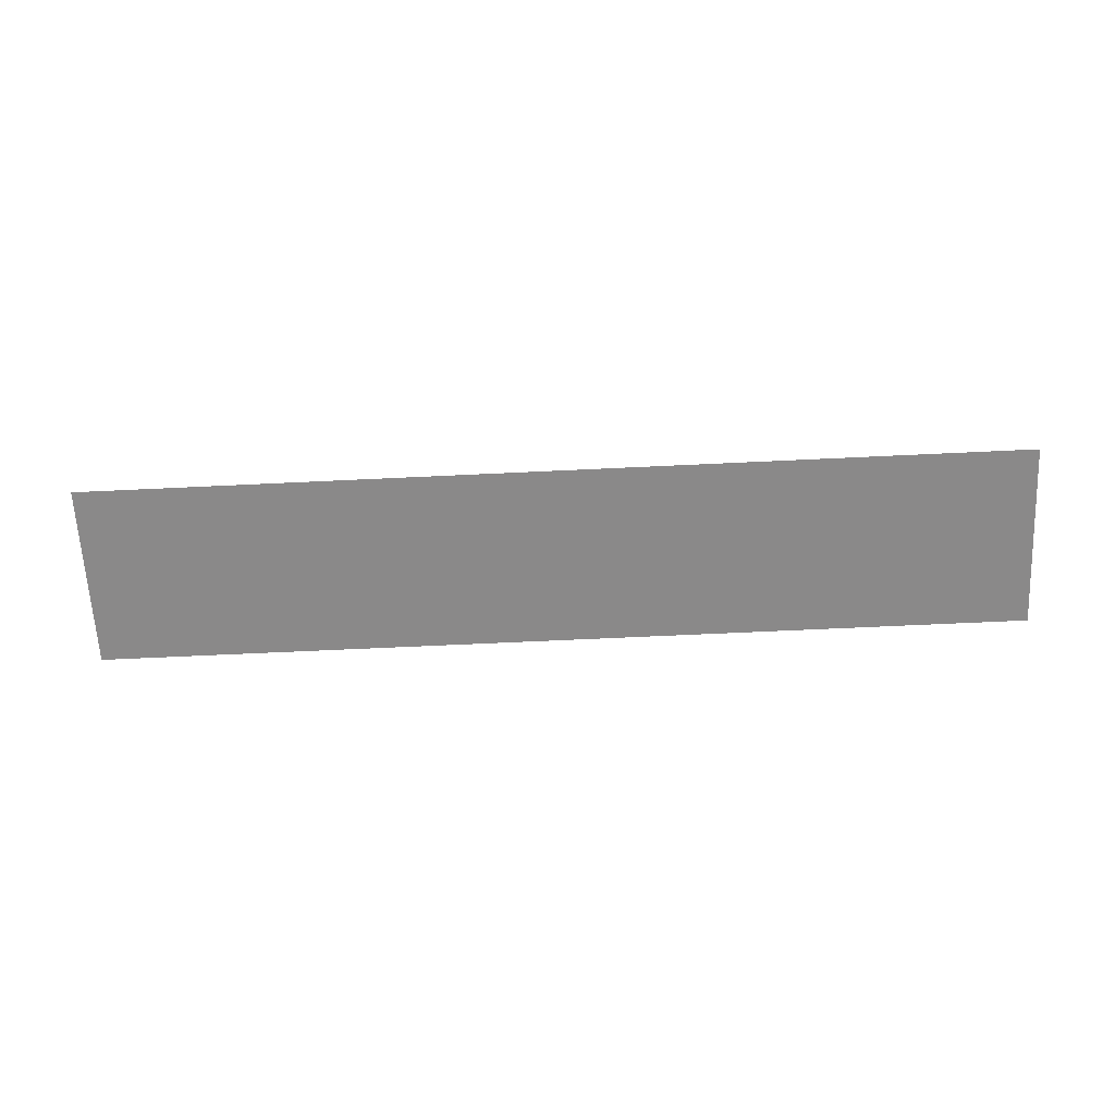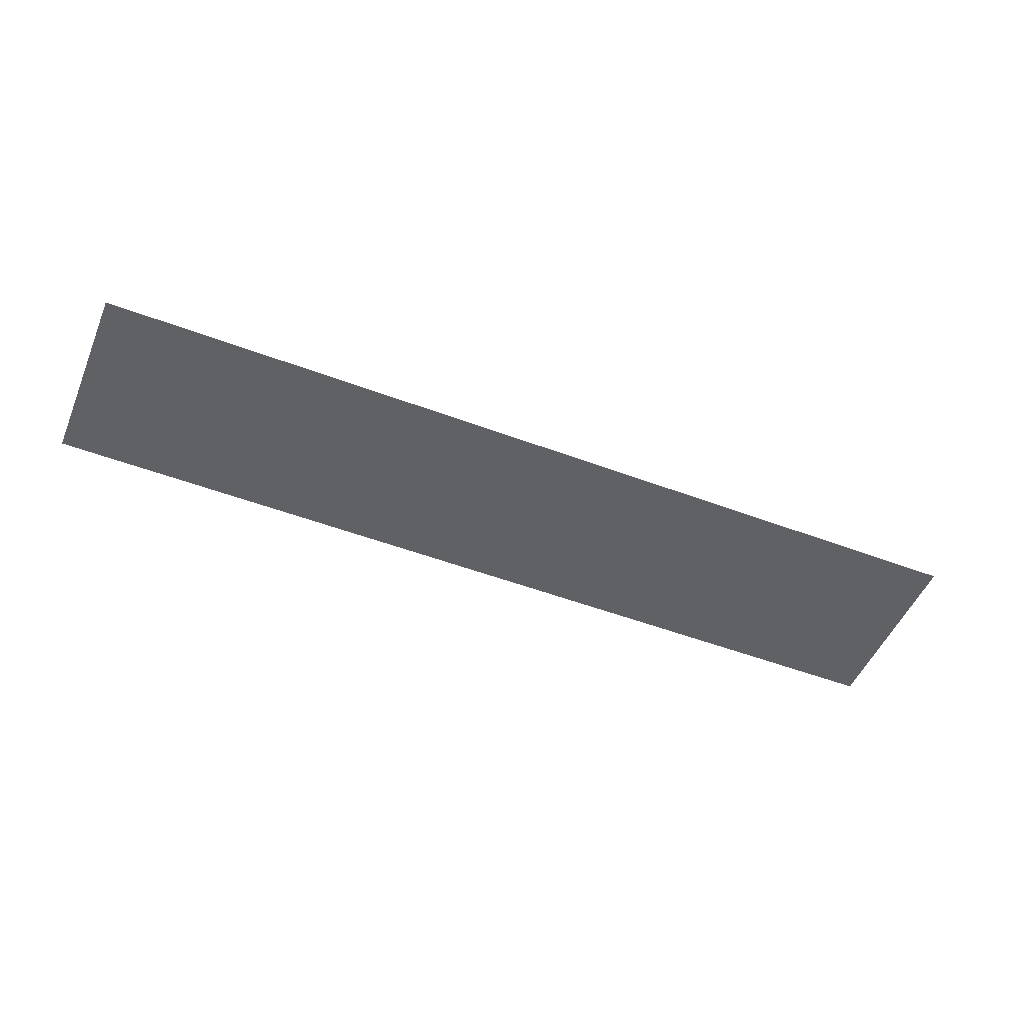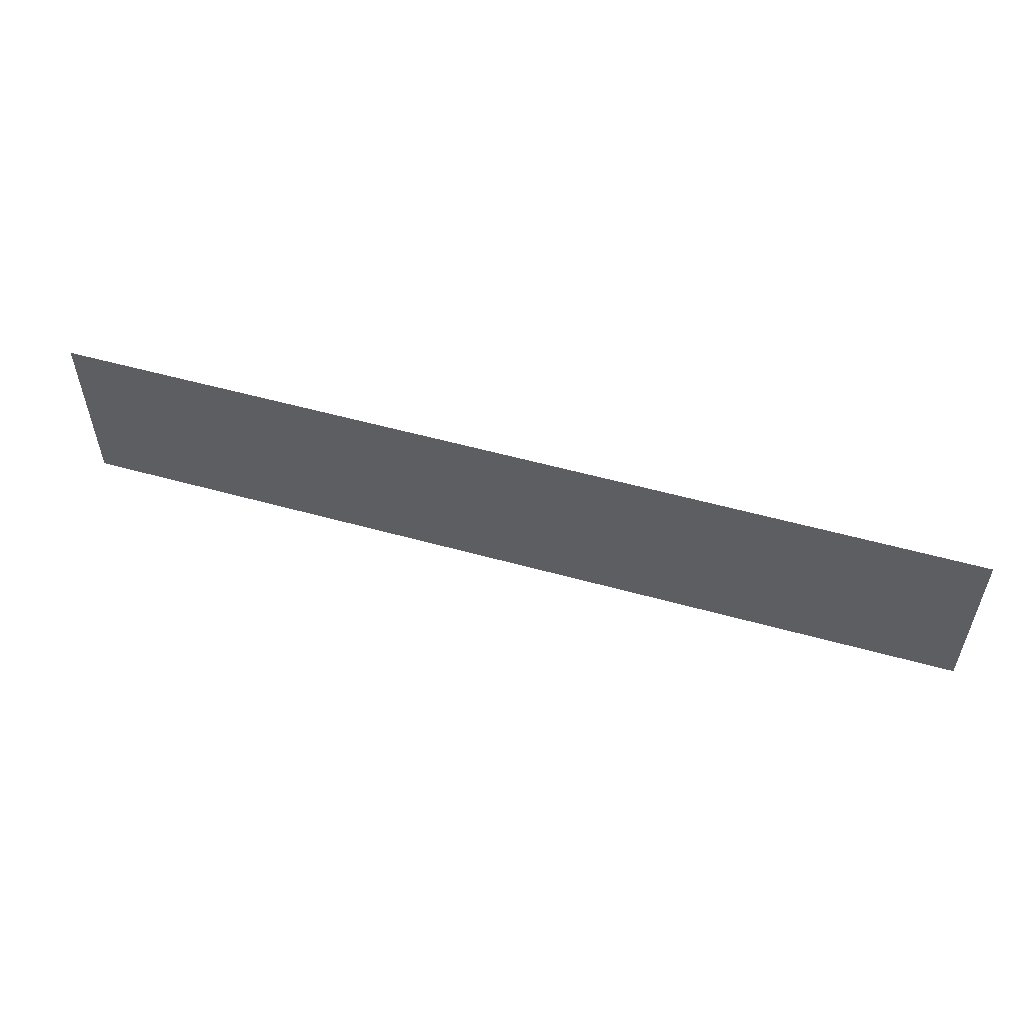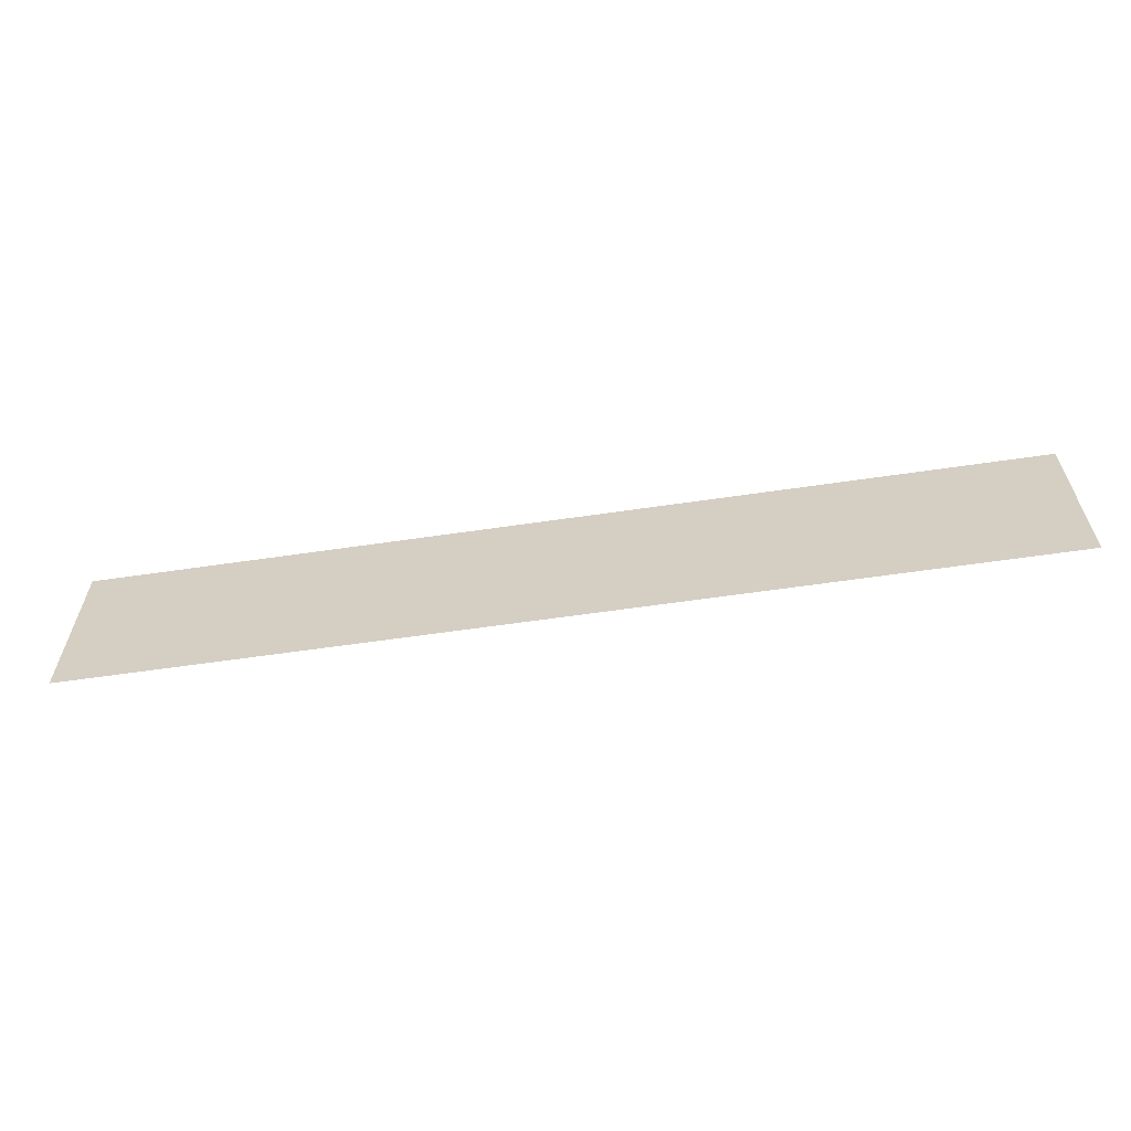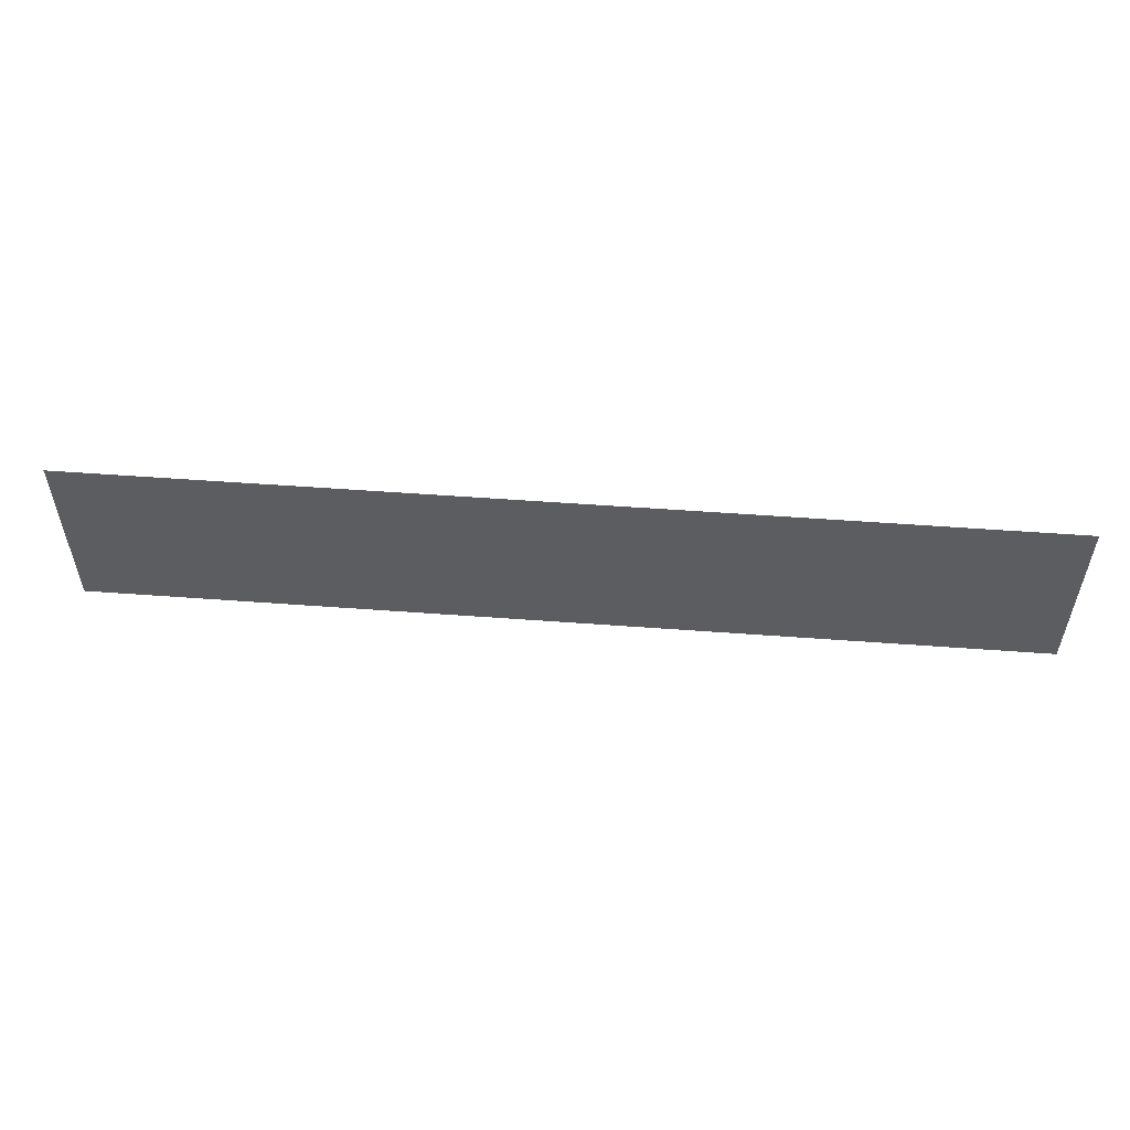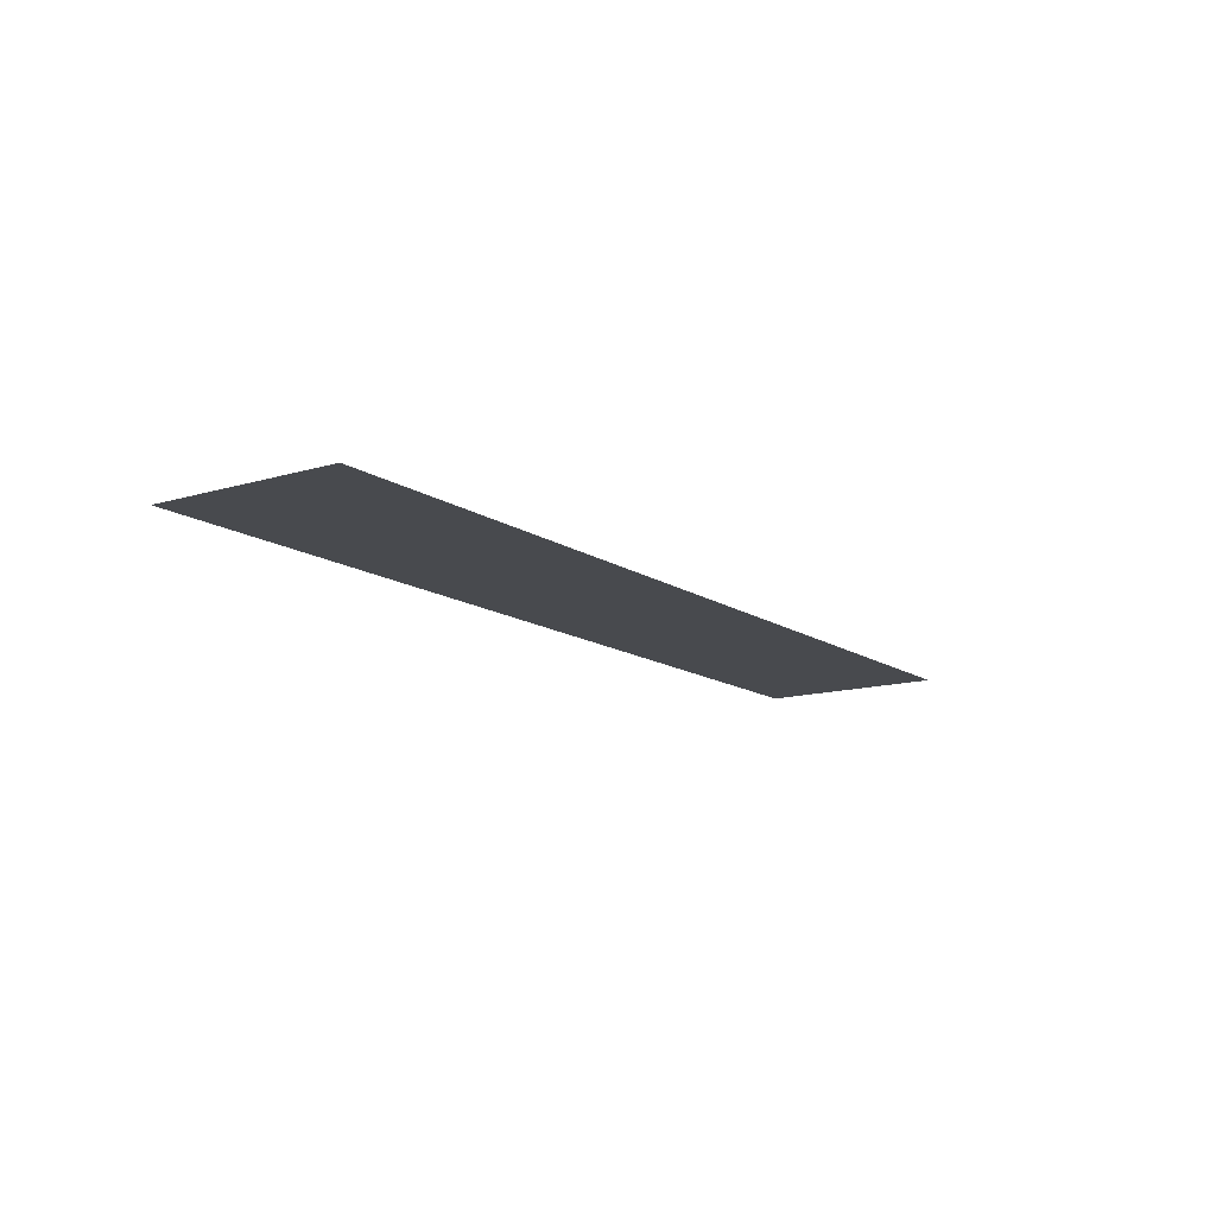
<metadata>
{"format":"obj","ext":"obj","renderer":"f3d","projection":"perspective","resolution":1024,"background":"white","views":[{"elev":-63.3,"azim":2.8,"up":"+Z"},{"elev":-50.4,"azim":-22.5,"up":"+Z"},{"elev":54.7,"azim":-163.6,"up":"+Y"},{"elev":-61.2,"azim":-171.5,"up":"+Y"},{"elev":54.1,"azim":-175.5,"up":"+Y"},{"elev":-13.3,"azim":124.3,"up":"+Z"}]}
</metadata>
<code>
o Plane.002
v 1 6.25 -0
v 11 6.25 -0
v 1 8.25 0
v 11 8.25 0
f 2 3 1
f 2 4 3

</code>
